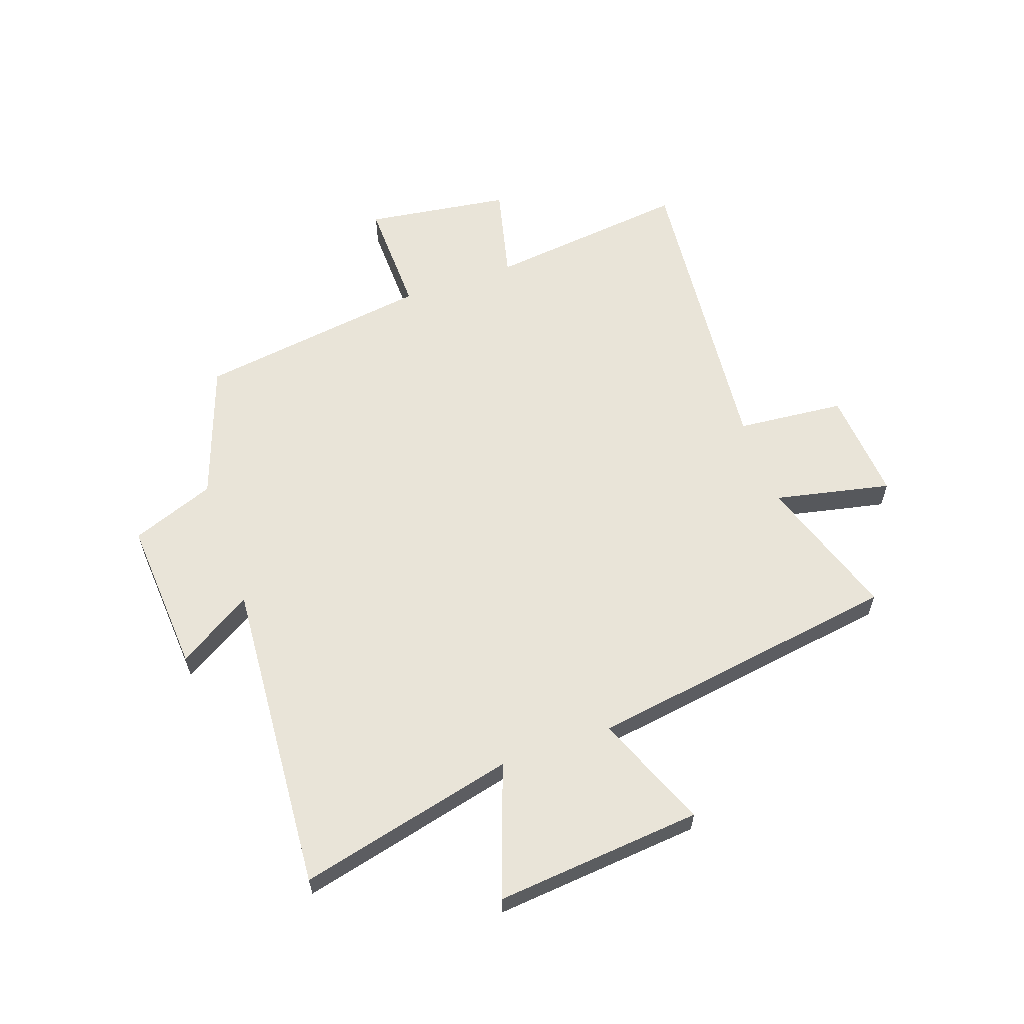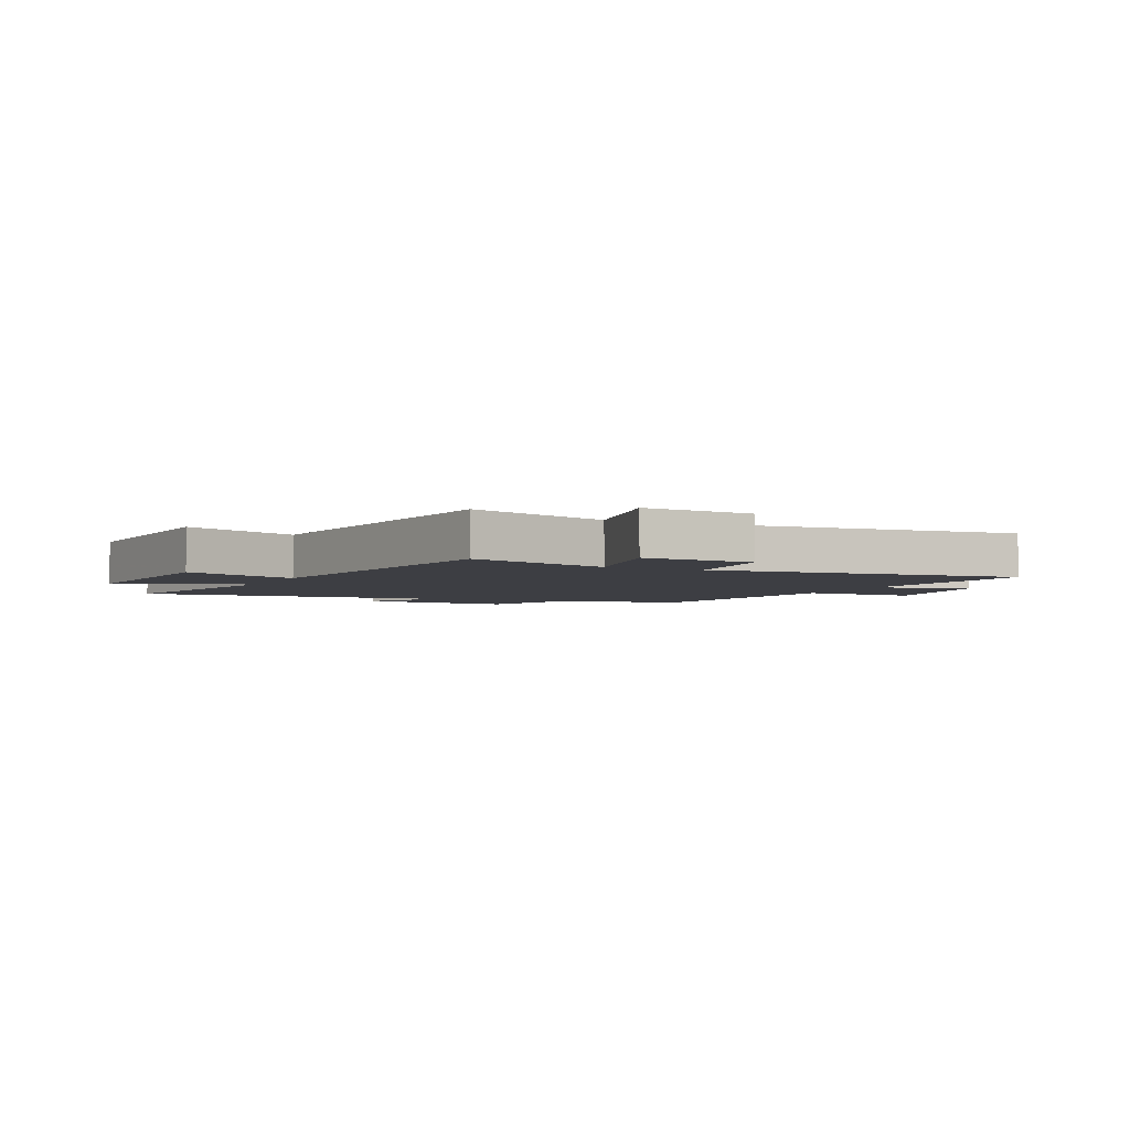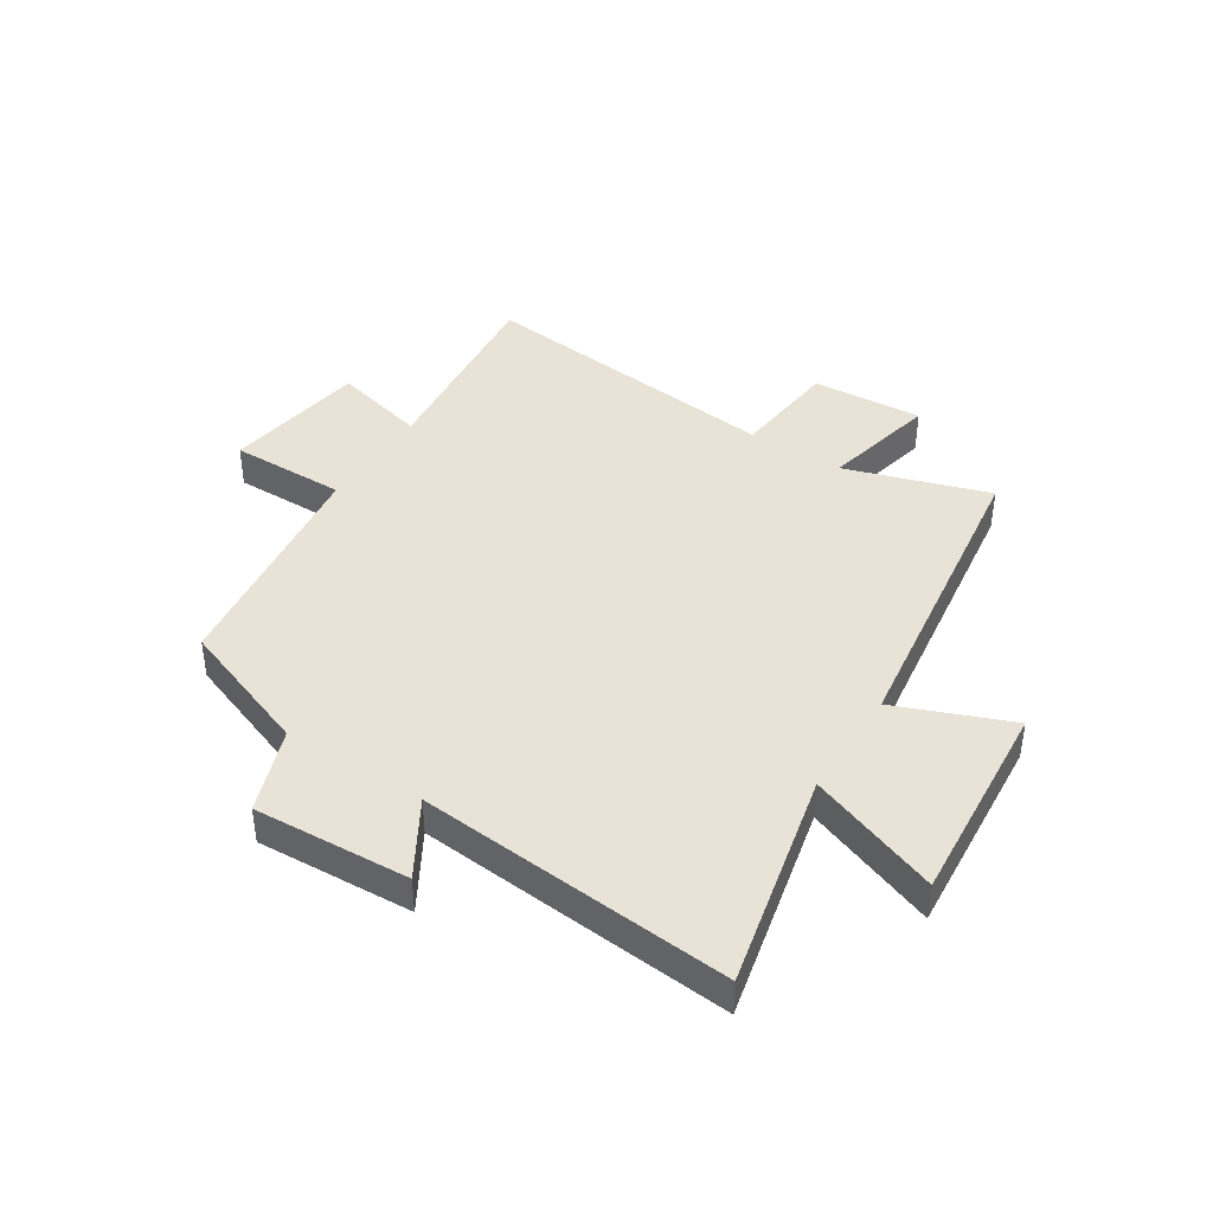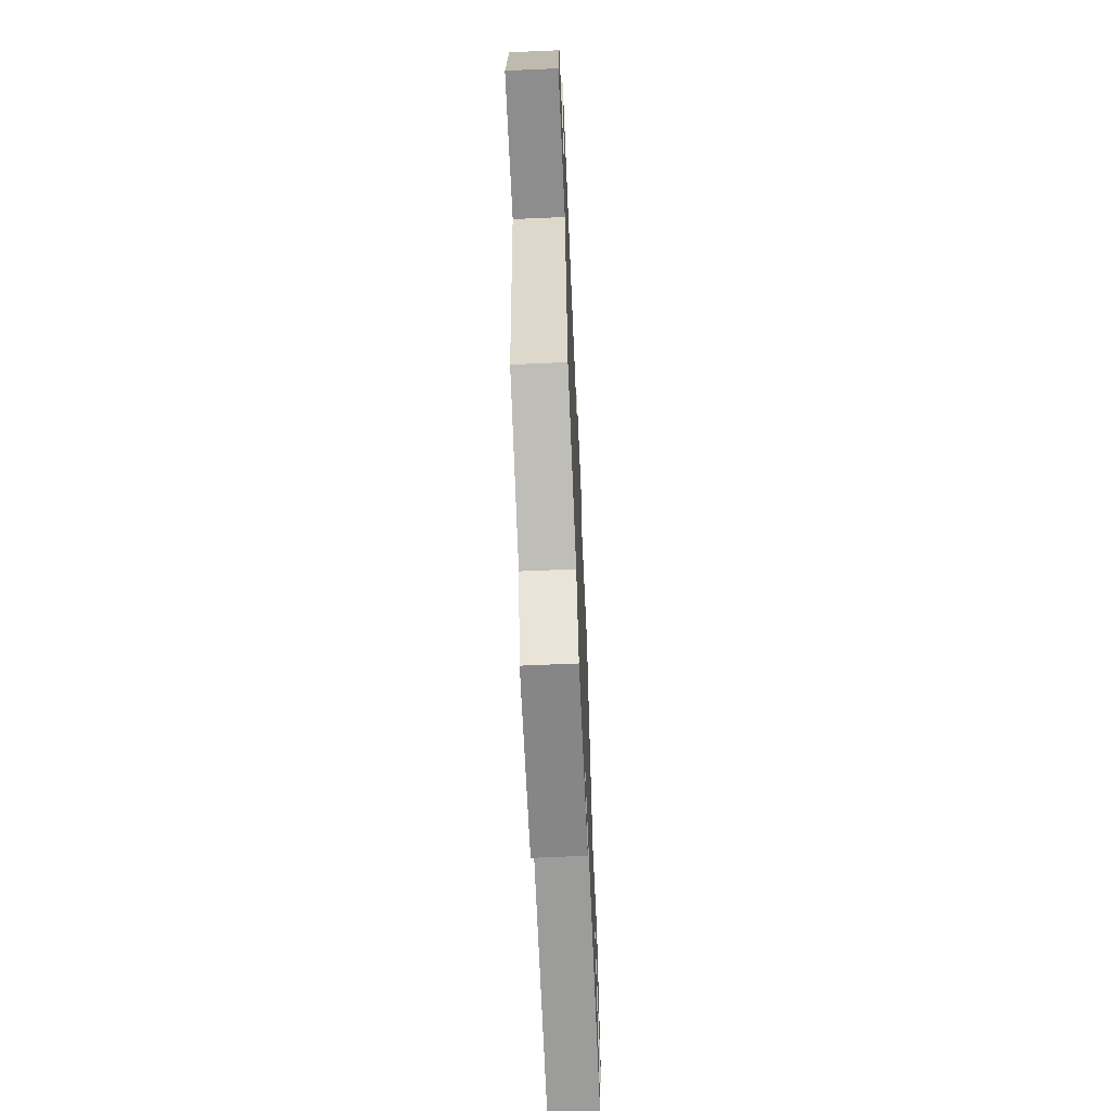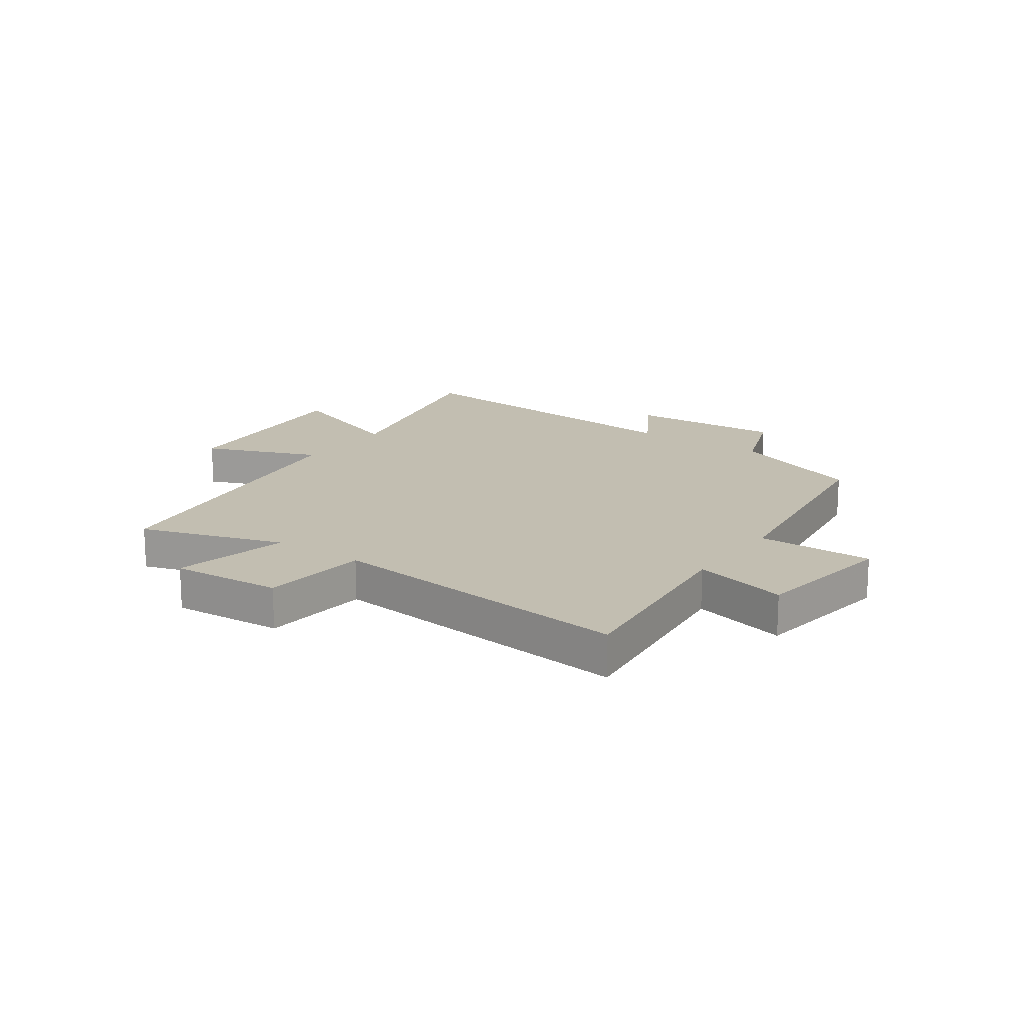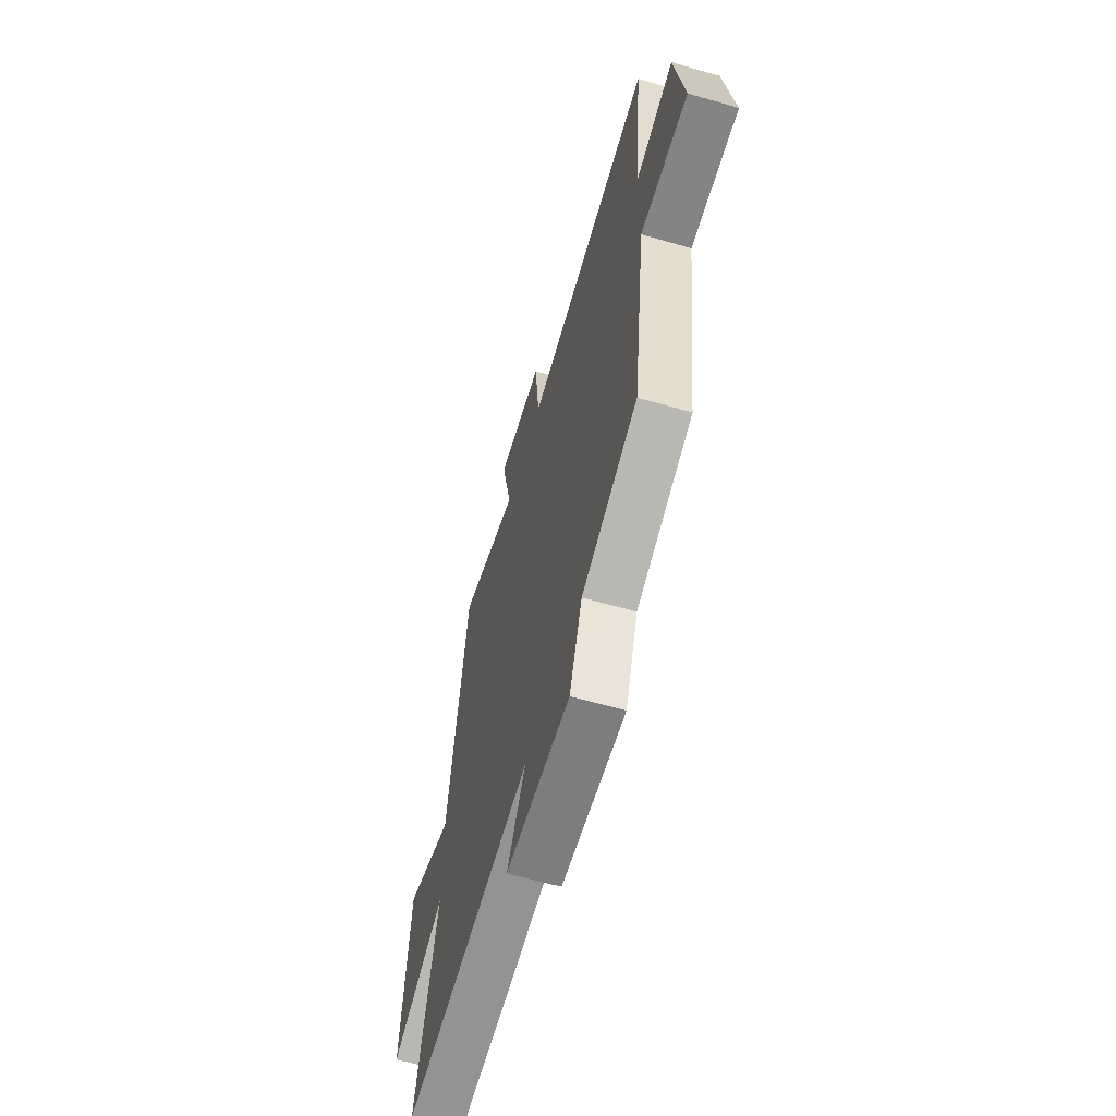
<metadata>
{"format":"obj","ext":"obj","renderer":"f3d","projection":"perspective","resolution":1024,"background":"white","views":[{"elev":60.6,"azim":-109.8,"up":"+Y"},{"elev":-3.7,"azim":-25.3,"up":"+Y"},{"elev":41.6,"azim":-147.1,"up":"+Y"},{"elev":-65.4,"azim":92.5,"up":"+Z"},{"elev":17.1,"azim":35.2,"up":"+Y"},{"elev":-62.3,"azim":73.7,"up":"+Z"}]}
</metadata>
<code>
v -0.422 0.07 0.581
v -0.172 0.07 0.5
v -0.217 0.07 0.702
v -0.023 0.07 0.688
v -0.004 0.07 0.5
v 0.538 0.07 0.556
v 0.5 0.07 0.203
v 0.665 0.07 0.244
v 0.703 0.07 -0.008
v 0.5 0.07 -0.005
v 0.445 0.07 -0.414
v 0.209 0.07 -0.5
v 0.155 0.07 -0.647
v -0.117 0.07 -0.631
v -0.039 0.07 -0.5
v -0.587 0.07 -0.544
v -0.5 0.07 -0.165
v -0.729 0.07 -0.249
v -0.699 0.07 0.113
v -0.5 0.07 0.033
v -0.422 0 0.581
v -0.172 0 0.5
v -0.217 0 0.702
v -0.023 0 0.688
v -0.004 0 0.5
v 0.538 0 0.556
v 0.5 0 0.203
v 0.665 0 0.244
v 0.703 0 -0.008
v 0.5 0 -0.005
v 0.445 0 -0.414
v 0.209 0 -0.5
v 0.155 0 -0.647
v -0.117 0 -0.631
v -0.039 0 -0.5
v -0.587 0 -0.544
v -0.5 0 -0.165
v -0.729 0 -0.249
v -0.699 0 0.113
v -0.5 0 0.033
f 17 18 19 20
f 17 20 1 2
f 15 16 17 2
f 12 13 14 15
f 10 11 12 15
f 10 15 2
f 7 8 9 10
f 7 10 2
f 5 6 7
f 5 7 2
f 2 3 4 5
f 40 39 38 37
f 22 21 40 37
f 22 37 36 35
f 35 34 33 32
f 35 32 31 30
f 22 35 30
f 30 29 28 27
f 22 30 27
f 27 26 25
f 22 27 25
f 25 24 23 22
f 1 21 22 2
f 2 22 23 3
f 3 23 24 4
f 4 24 25 5
f 5 25 26 6
f 6 26 27 7
f 7 27 28 8
f 8 28 29 9
f 9 29 30 10
f 10 30 31 11
f 11 31 32 12
f 12 32 33 13
f 13 33 34 14
f 14 34 35 15
f 15 35 36 16
f 16 36 37 17
f 17 37 38 18
f 18 38 39 19
f 19 39 40 20
f 20 40 21 1

</code>
